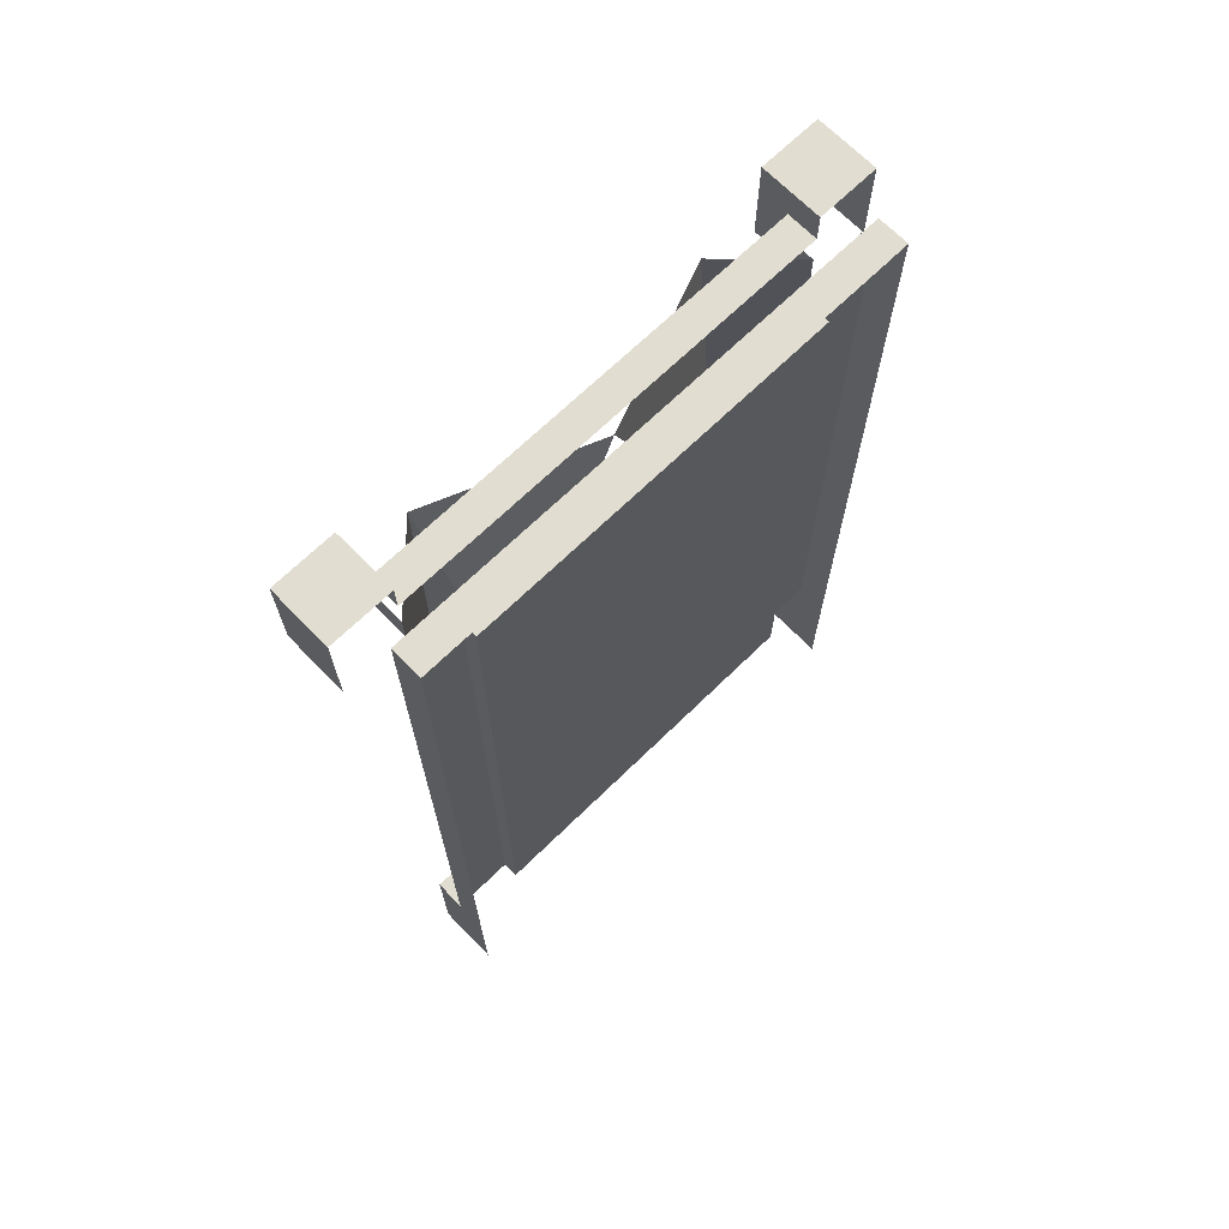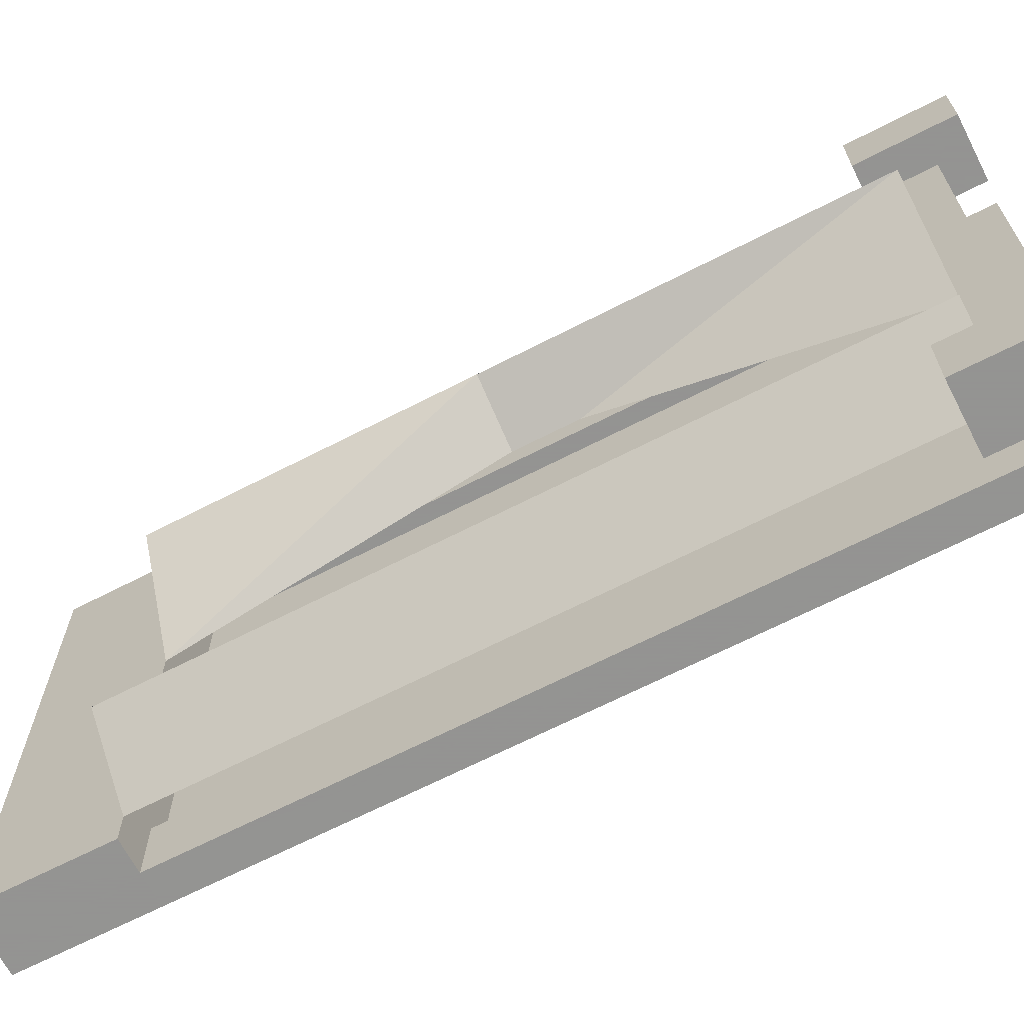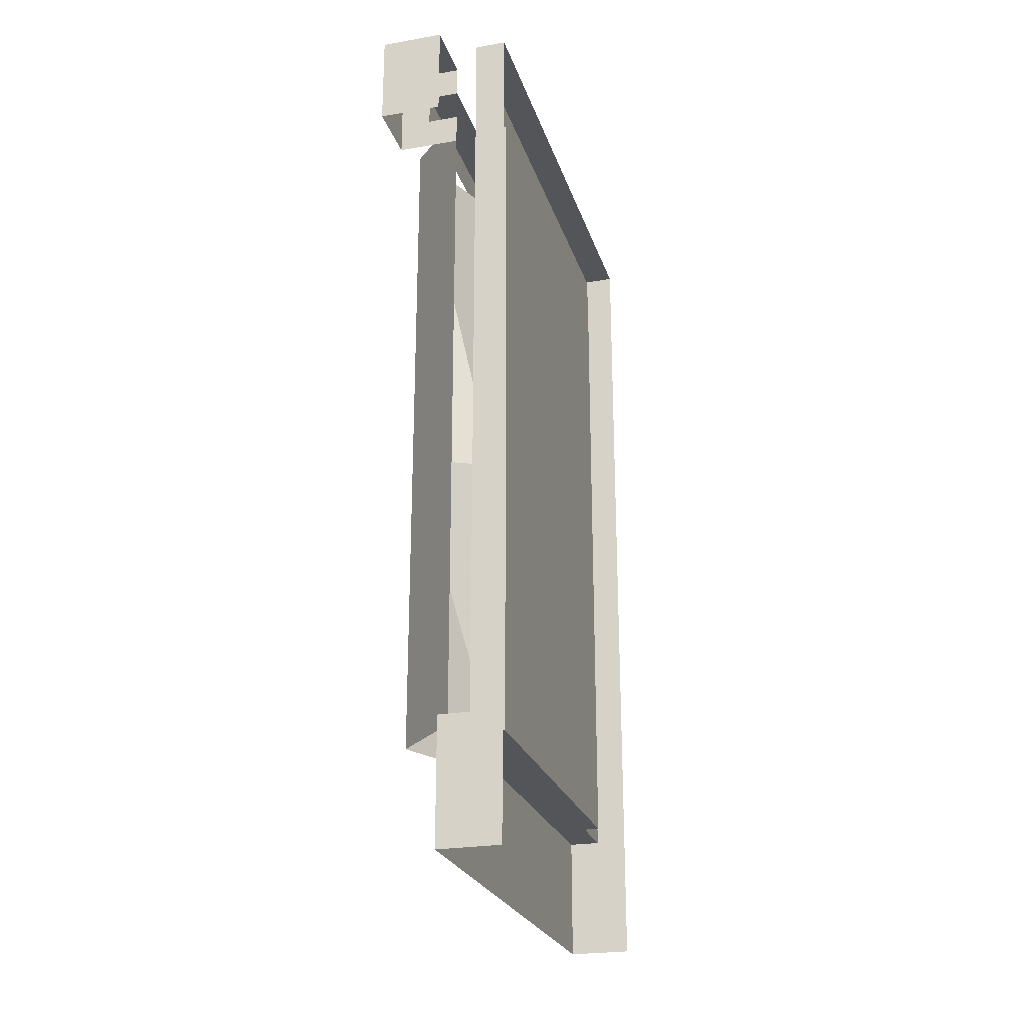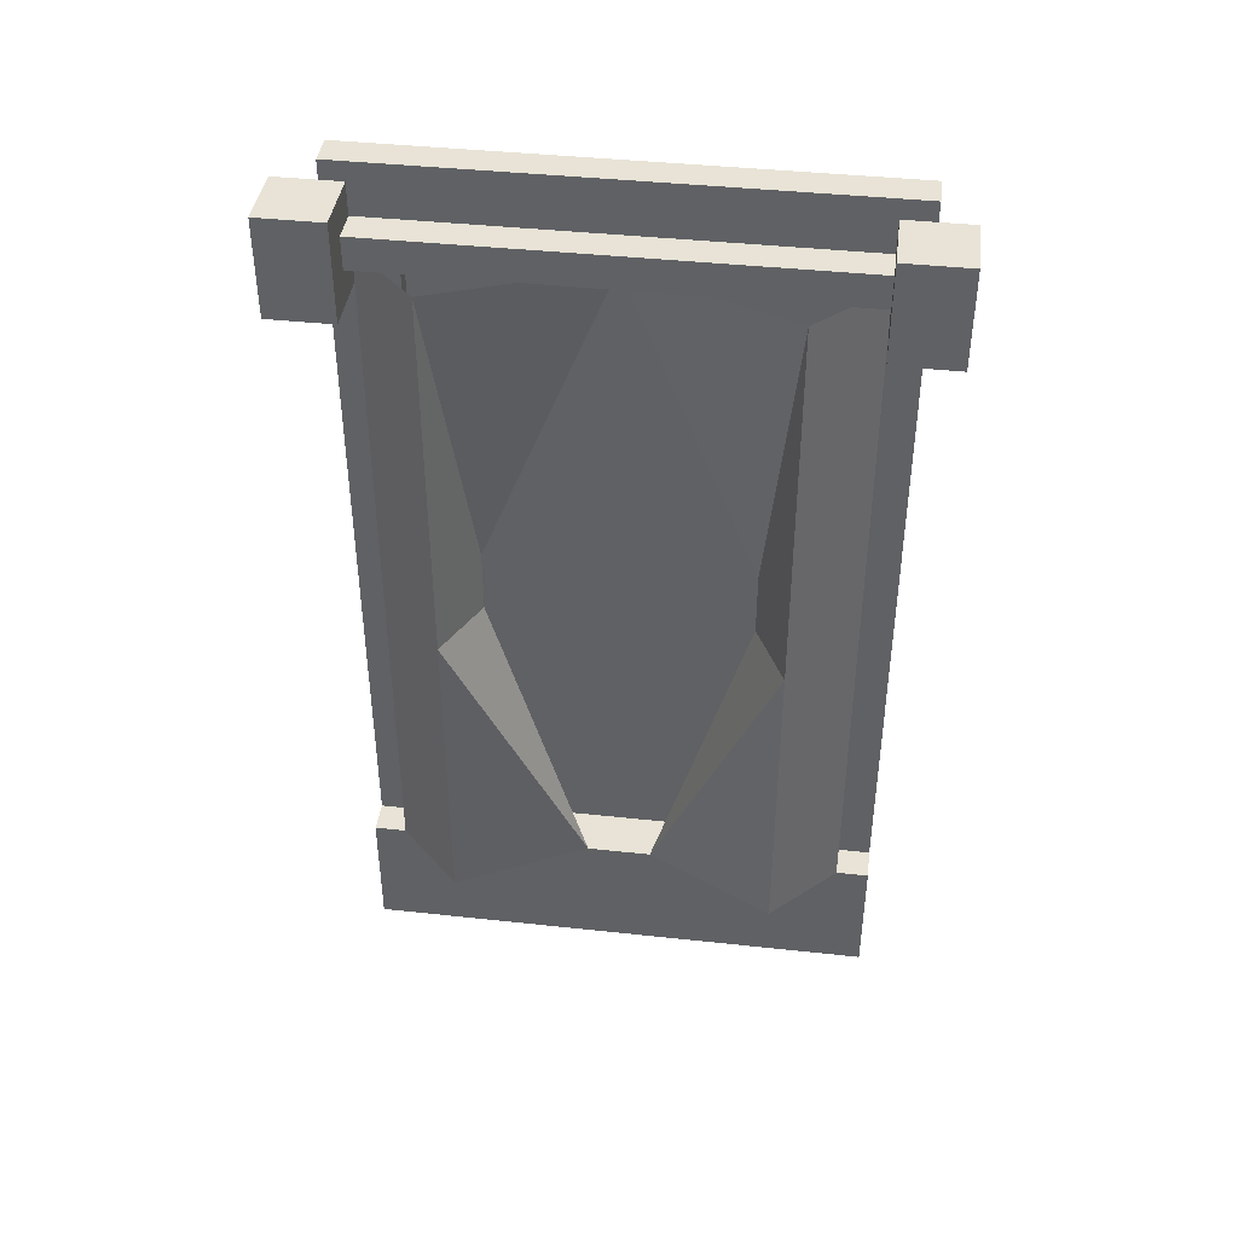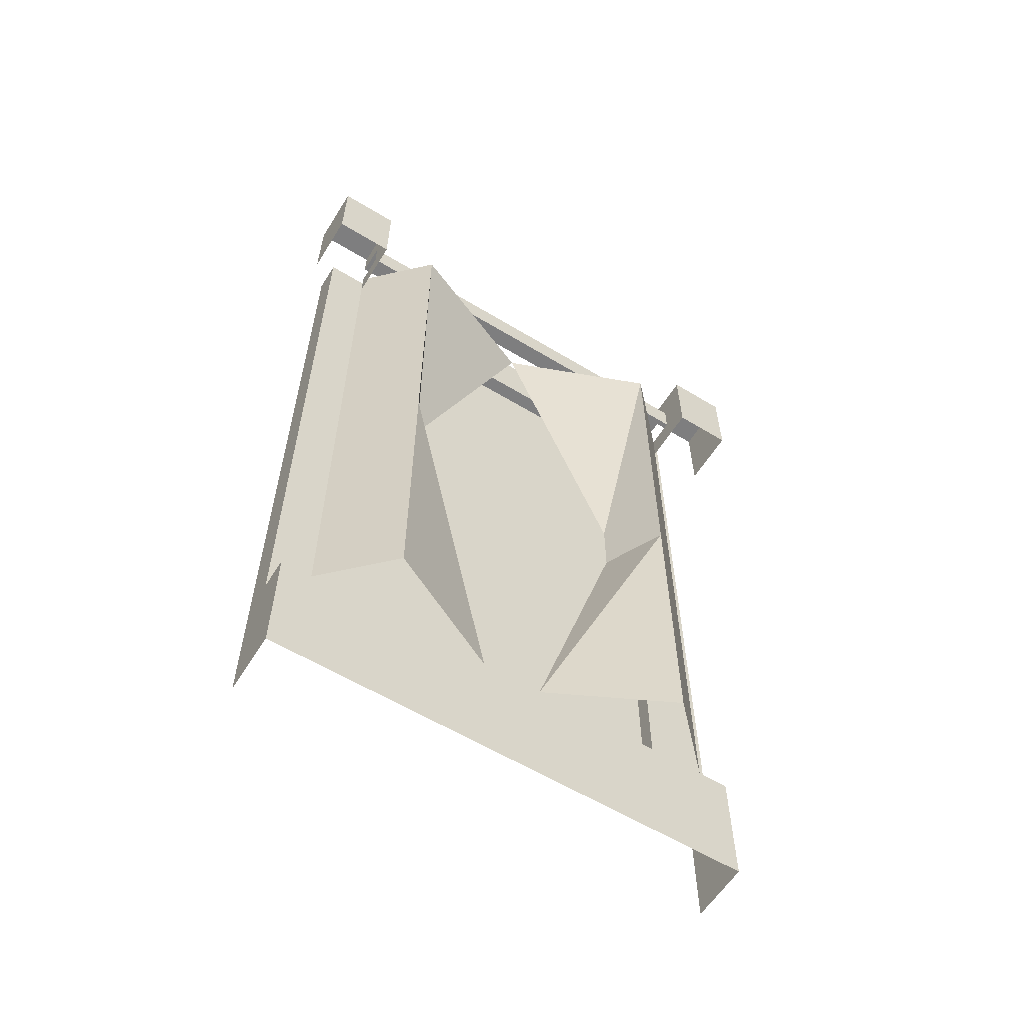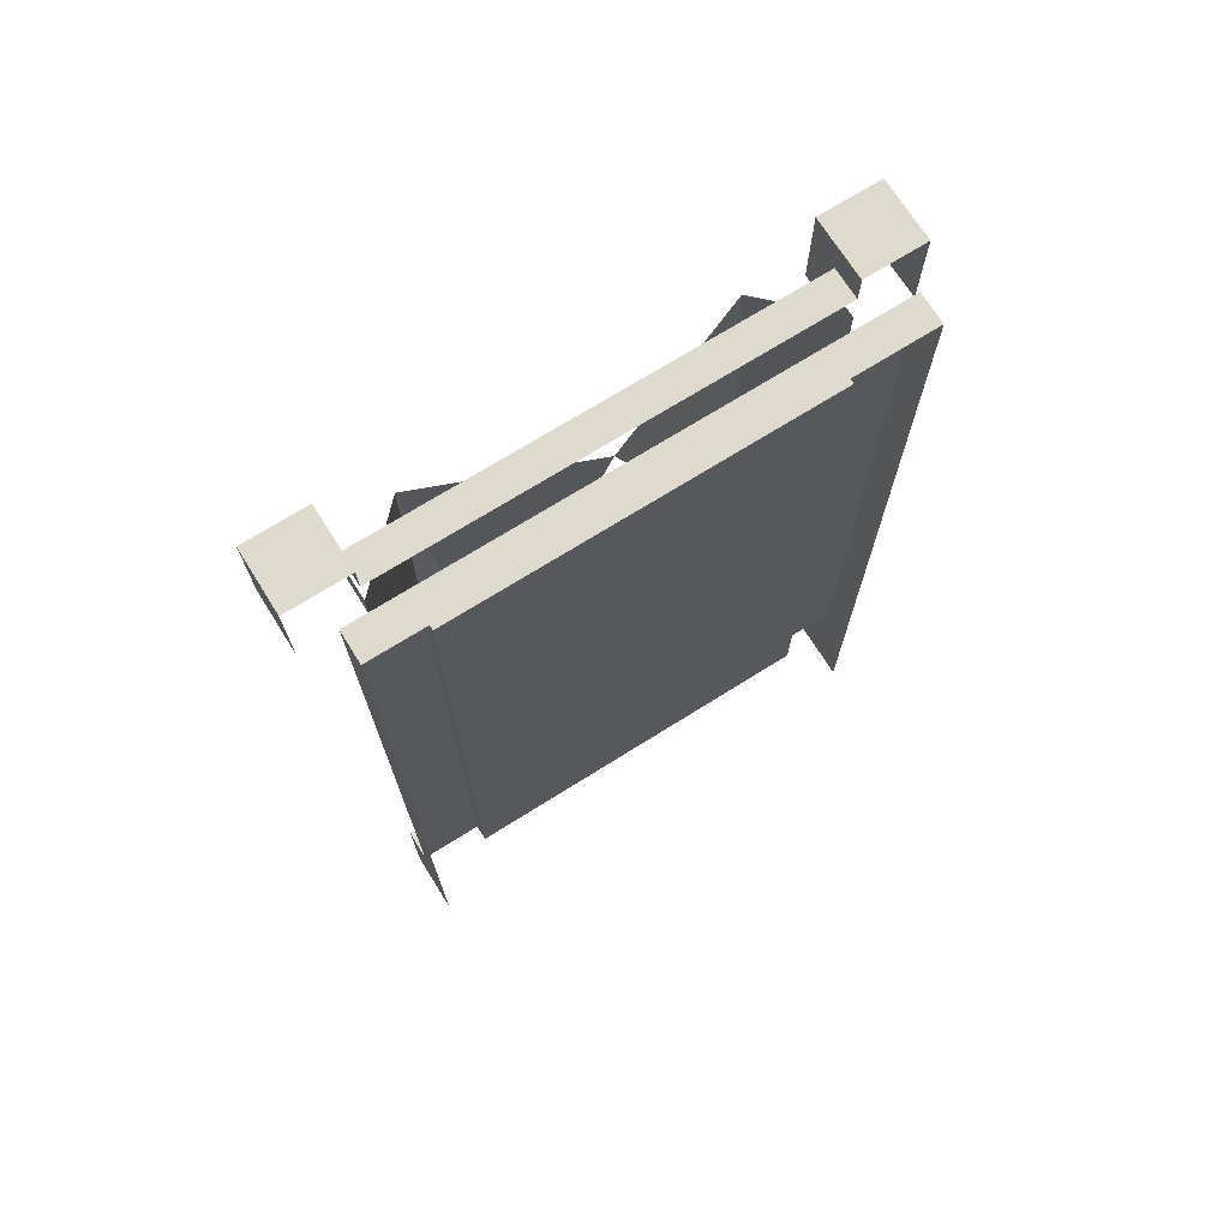
<metadata>
{"format":"obj","ext":"obj","renderer":"f3d","projection":"perspective","resolution":1024,"background":"white","views":[{"elev":68.6,"azim":-134.3,"up":"+Y"},{"elev":-66.9,"azim":117.3,"up":"+Z"},{"elev":-24.4,"azim":-164.1,"up":"+Y"},{"elev":41.5,"azim":97.5,"up":"+Y"},{"elev":-59.4,"azim":58.1,"up":"+Y"},{"elev":71.3,"azim":-122.1,"up":"+Y"}]}
</metadata>
<code>
v -0.4375 1.719 -0.2188
v -0.4062 1.719 -0.2188
v -0.4062 1.719 0.2188
v -0.4375 1.719 0.2188
v -0.4375 1.75 0.2188
v -0.375 1.75 0.2188
v -0.375 1.75 0.2812
v -0.4375 1.75 0.2812
v -0.4375 1.656 0.2812
v -0.375 1.656 0.2812
v -0.375 1.656 0.2188
v -0.4062 1.688 0.2188
v -0.4375 1.688 0.2188
v -0.4375 1.656 0.2188
v -0.4062 1.688 -0.2188
v -0.4375 1.75 -0.2188
v -0.375 1.75 -0.2188
v -0.375 1.656 -0.2188
v -0.4375 1.656 -0.2188
v -0.4375 1.688 -0.2188
v -0.375 1.75 -0.2812
v -0.375 1.656 -0.2812
v -0.4375 1.75 -0.2812
v -0.4375 1.656 -0.2812
v -0.4375 1.375 -0.2188
v -0.375 1.375 -0.1562
v -0.375 1.688 -0.1562
v -0.4375 1.375 -0.125
v -0.4375 1.688 0
v -0.4375 1.312 -0.2188
v -0.375 1.312 -0.1562
v -0.4375 1.312 -0.125
v -0.4375 1 -0.2188
v -0.375 1 -0.1562
v -0.4375 1 -0.03125
v -0.375 1.375 0.1562
v -0.4375 1.375 0.2188
v -0.375 1.688 0.1562
v -0.4375 1.375 0.125
v -0.4375 1.312 0.125
v -0.375 1.312 0.1562
v -0.4375 1.312 0.2188
v -0.375 1 0.1562
v -0.4375 1 0.2188
v -0.4375 1 0.03125
v -0.4688 1 -0.25
v -0.5 1 -0.25
v -0.5 0.875 -0.25
v -0.4375 0.875 -0.25
v -0.4375 1 -0.25
v -0.4688 1 -0.1875
v -0.4688 1.688 -0.1875
v -0.4688 1.75 -0.25
v -0.5 1.75 -0.25
v -0.4375 0.875 0.25
v -0.5 0.875 0.25
v -0.5 1 0.25
v -0.4688 1 0.25
v -0.4375 1 0.25
v -0.4688 1 0
v -0.4844 1 0
v -0.4844 1 -0.1875
v -0.4844 1.328 -0.1875
v -0.4844 1.359 -0.1875
v -0.4844 1.688 -0.1875
v -0.4844 1.688 -0.01562
v -0.4688 1.688 0.1875
v -0.4688 1.75 0.25
v -0.5 1.75 0.25
v -0.4688 1 0.1875
v -0.4844 1 0.01562
v -0.4844 1 0.1875
v -0.4844 1.328 0.1875
v -0.4844 1.359 0.1875
v -0.4844 1.688 0.1875
v -0.4844 1.688 0.01562
v -0.4844 1.406 -0.1875
v -0.4844 1 0.04688
v -0.4844 1 0.07812
v -0.4844 1.453 -0.1875
v -0.4844 1.156 -0.1875
v -0.4844 1 -0.09375
v -0.4844 1 -0.0625
v -0.4844 1.203 -0.1875
v -0.4844 1.688 -0.0625
v -0.4844 1.281 0.1875
v -0.4844 1.688 -0.03125
v -0.4844 1.641 -0.1875
v -0.4844 1.047 0.1875
v -0.4844 1.688 0.09375
v -0.4844 1.531 0.1875
v -0.4844 1.578 0.1875
v -0.4844 1.688 0.125
v -0.4844 1.453 0.1875
v -0.4844 1 -0.07812
v -0.4844 1 -0.04688
v -0.4844 1.406 0.1875
v -0.4844 1.203 0.1875
v -0.4844 1 0.0625
v -0.4844 1 0.09375
v -0.4844 1.156 0.1875
v -0.4844 1.688 0.03125
v -0.4844 1.281 -0.1875
v -0.4844 1.688 0.0625
v -0.4844 1.047 -0.1875
v -0.4844 1.641 0.1875
v -0.4844 1.688 -0.125
v -0.4844 1.578 -0.1875
v -0.4844 1.531 -0.1875
v -0.4844 1.688 -0.09375
f 1 2 3
f 1 3 4
f 4 3 5
f 5 3 6
f 5 6 7
f 5 7 8
f 8 7 9
f 9 7 10
f 10 7 6
f 10 6 11
f 11 6 12
f 11 12 13
f 11 13 14
f 2 15 12
f 2 12 3
f 3 12 6
f 1 16 17
f 1 17 2
f 2 17 18
f 2 18 15
f 15 18 19
f 15 19 20
f 21 22 18
f 21 18 17
f 21 17 23
f 21 23 22
f 22 23 24
f 23 17 16
f 20 25 26
f 20 26 27
f 27 26 28
f 27 28 29
f 25 30 31
f 25 31 26
f 26 31 32
f 26 32 28
f 30 33 34
f 30 34 31
f 31 34 35
f 31 35 32
f 36 37 13
f 36 13 38
f 36 38 39
f 36 39 40
f 36 40 41
f 36 41 37
f 37 41 42
f 42 41 43
f 42 43 44
f 29 39 38
f 45 43 41
f 45 41 40
f 46 47 48
f 46 48 49
f 46 49 50
f 46 50 51
f 46 51 52
f 46 52 53
f 46 53 54
f 46 54 47
f 55 56 57
f 55 57 58
f 55 58 59
f 55 59 49
f 49 59 50
f 50 59 60
f 50 60 51
f 51 60 61
f 51 61 62
f 51 62 52
f 52 62 63
f 52 63 64
f 52 64 65
f 52 65 66
f 52 66 67
f 52 67 68
f 52 68 53
f 53 68 54
f 54 68 69
f 69 68 57
f 57 68 58
f 58 68 70
f 58 70 59
f 59 70 60
f 60 70 71
f 60 71 61
f 72 71 70
f 72 70 73
f 73 70 67
f 73 67 74
f 74 67 75
f 75 67 76
f 76 67 66
f 70 68 67
f 72 75 65
f 72 65 62
f 77 78 79
f 77 79 80
f 81 82 83
f 81 83 84
f 85 86 73
f 85 73 87
f 88 72 89
f 88 89 65
f 90 91 92
f 90 92 93
f 94 95 96
f 94 96 97
f 98 99 100
f 98 100 101
f 102 63 103
f 102 103 104
f 75 105 62
f 75 62 106
f 107 108 109
f 107 109 110

</code>
